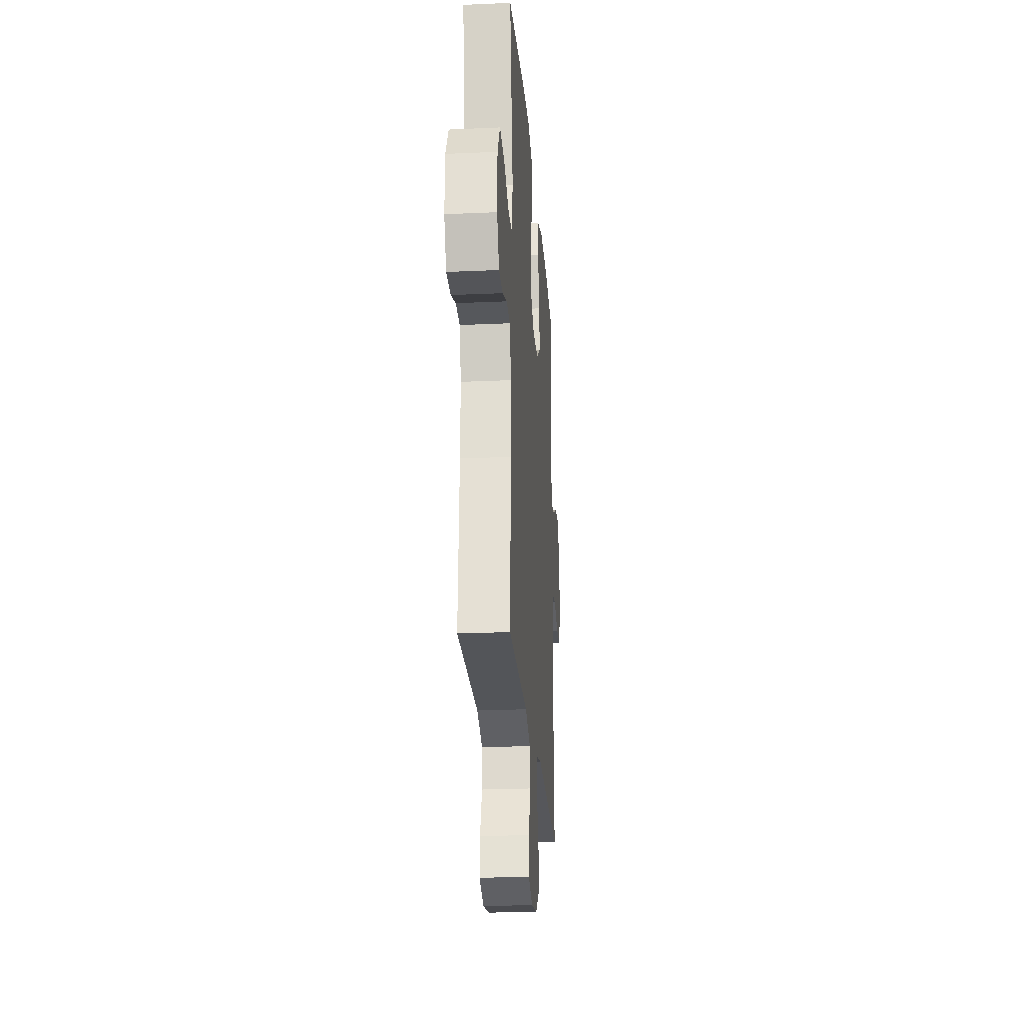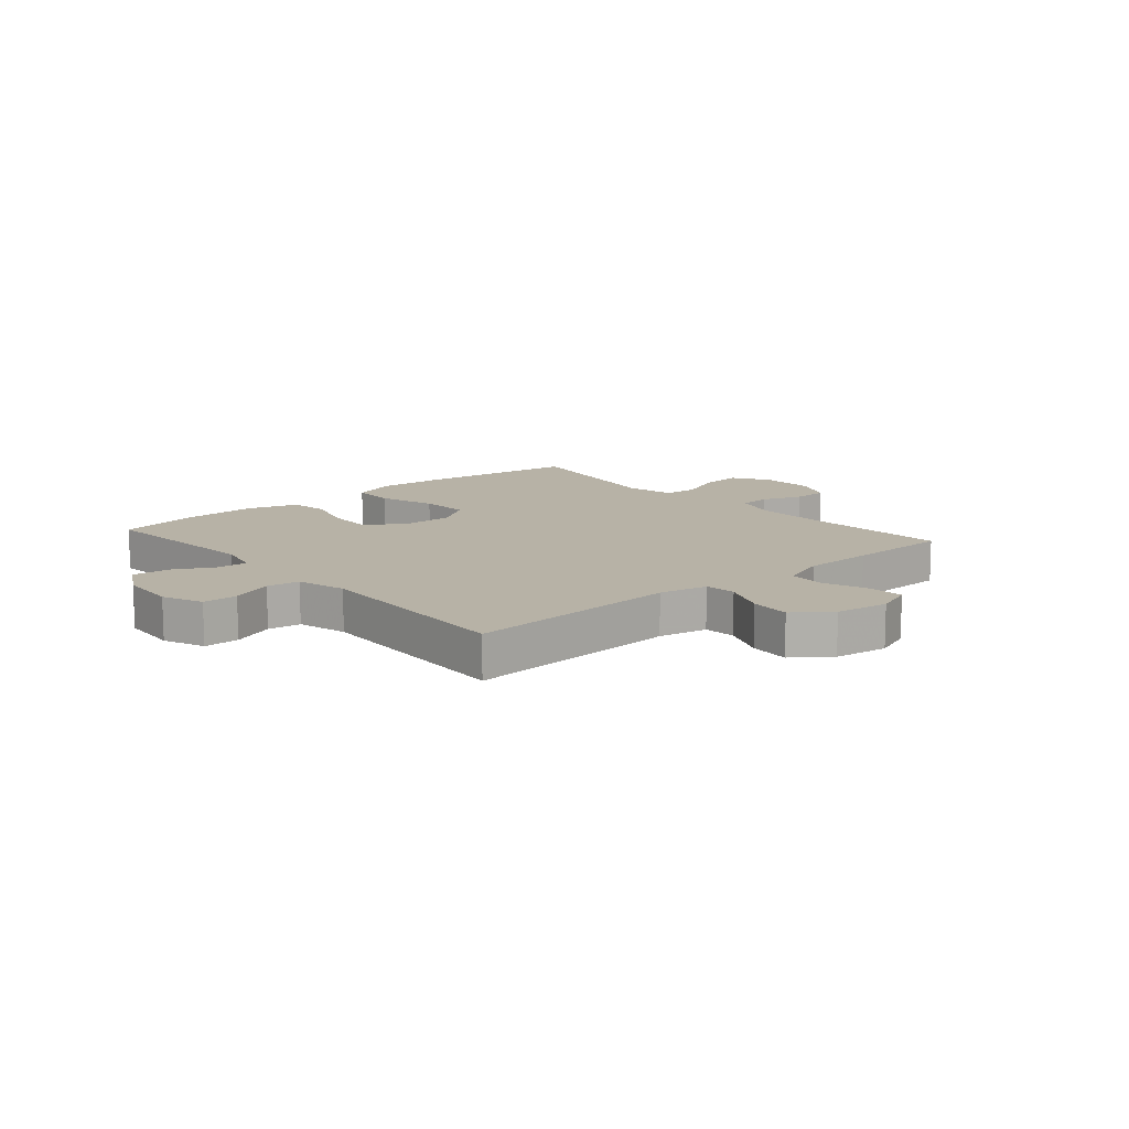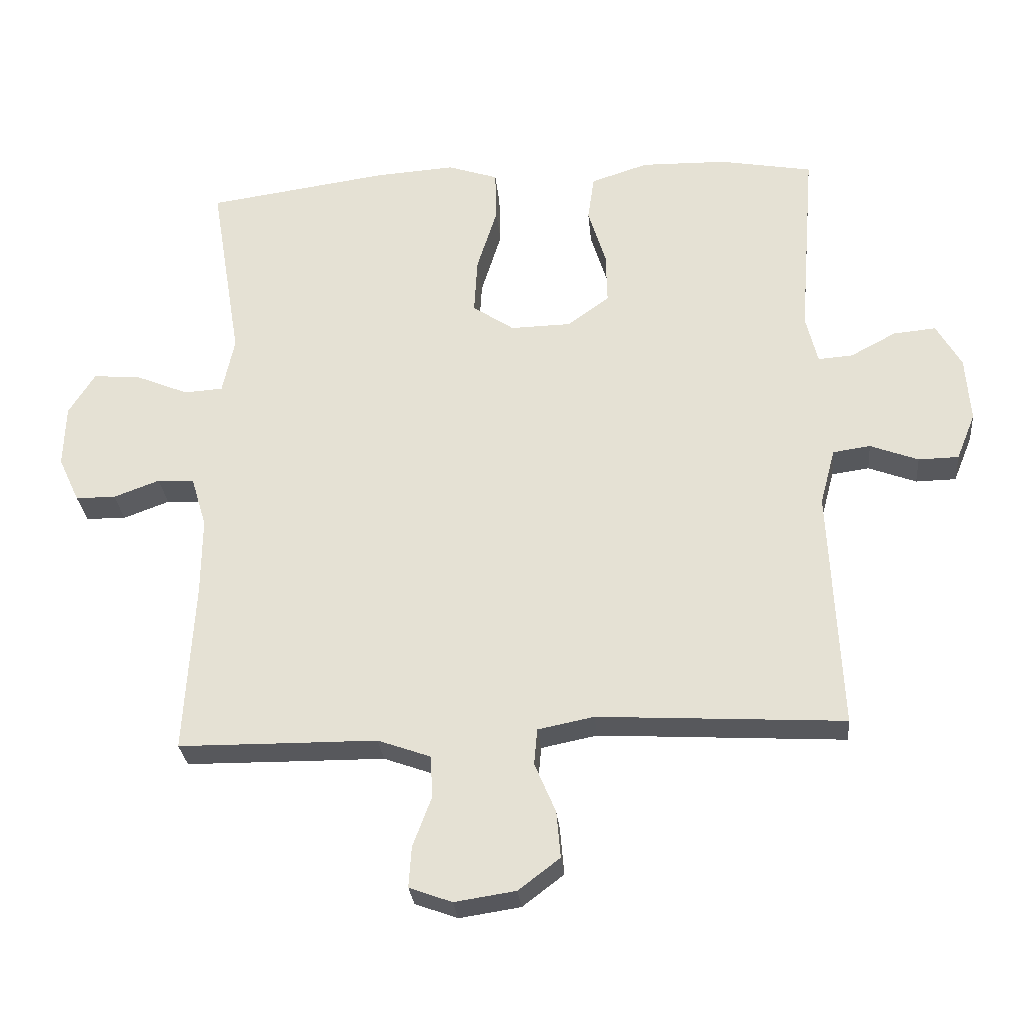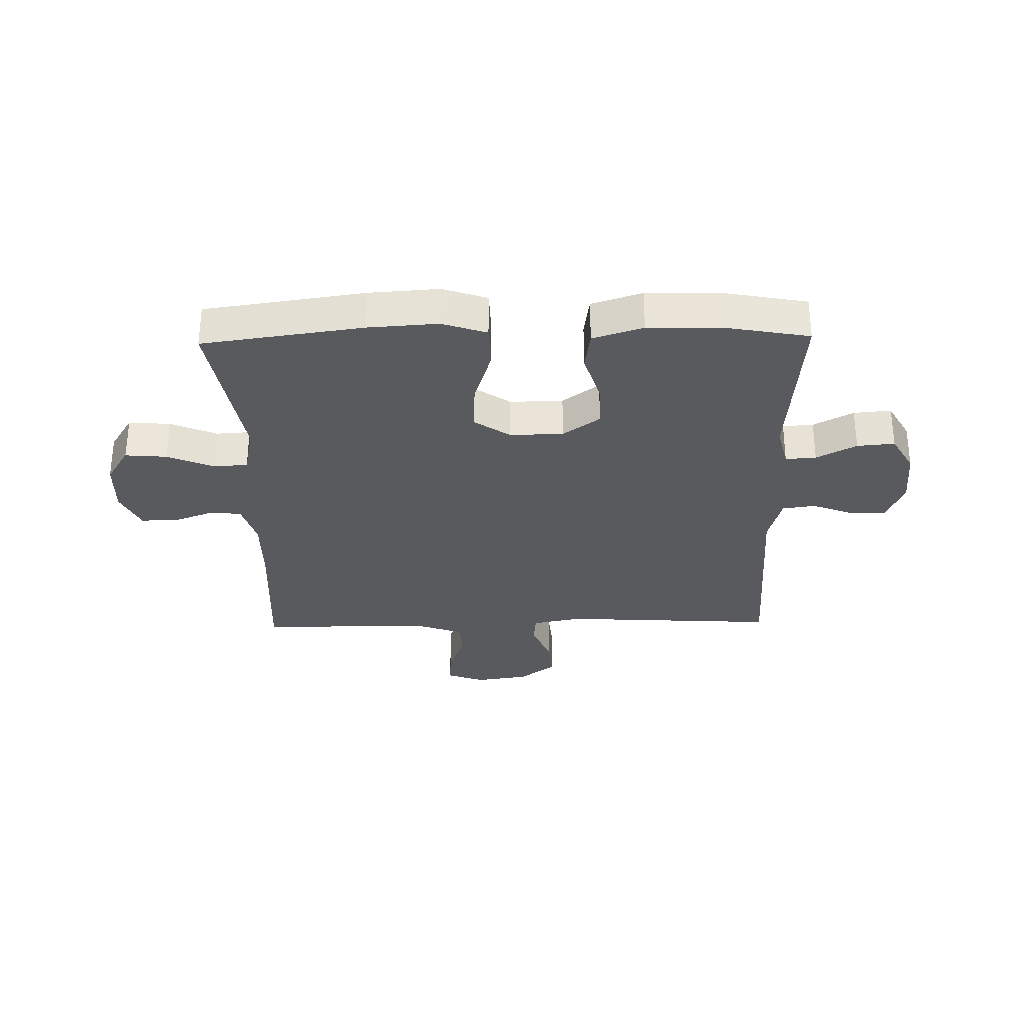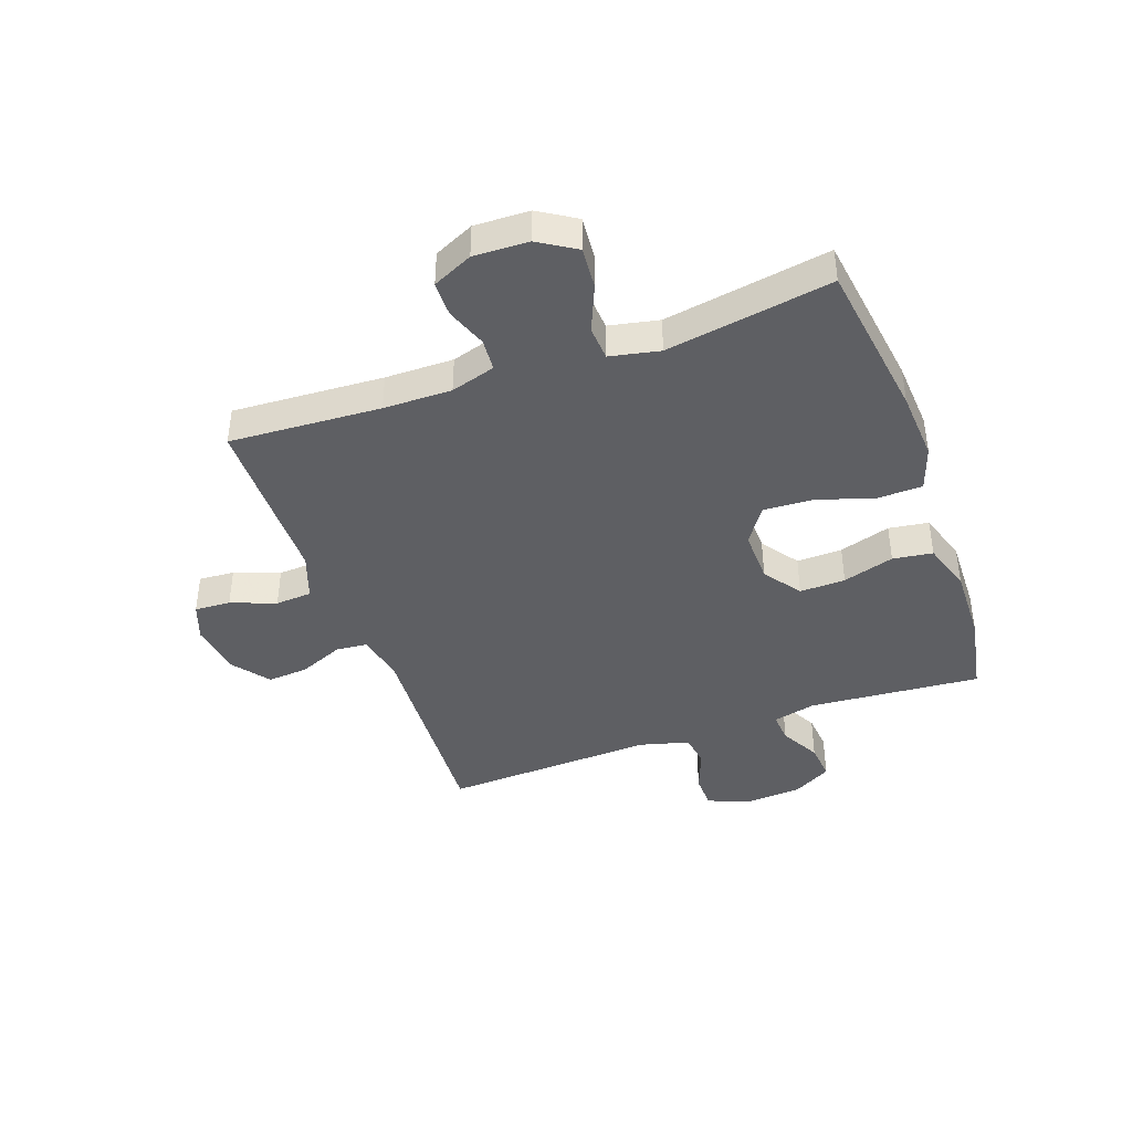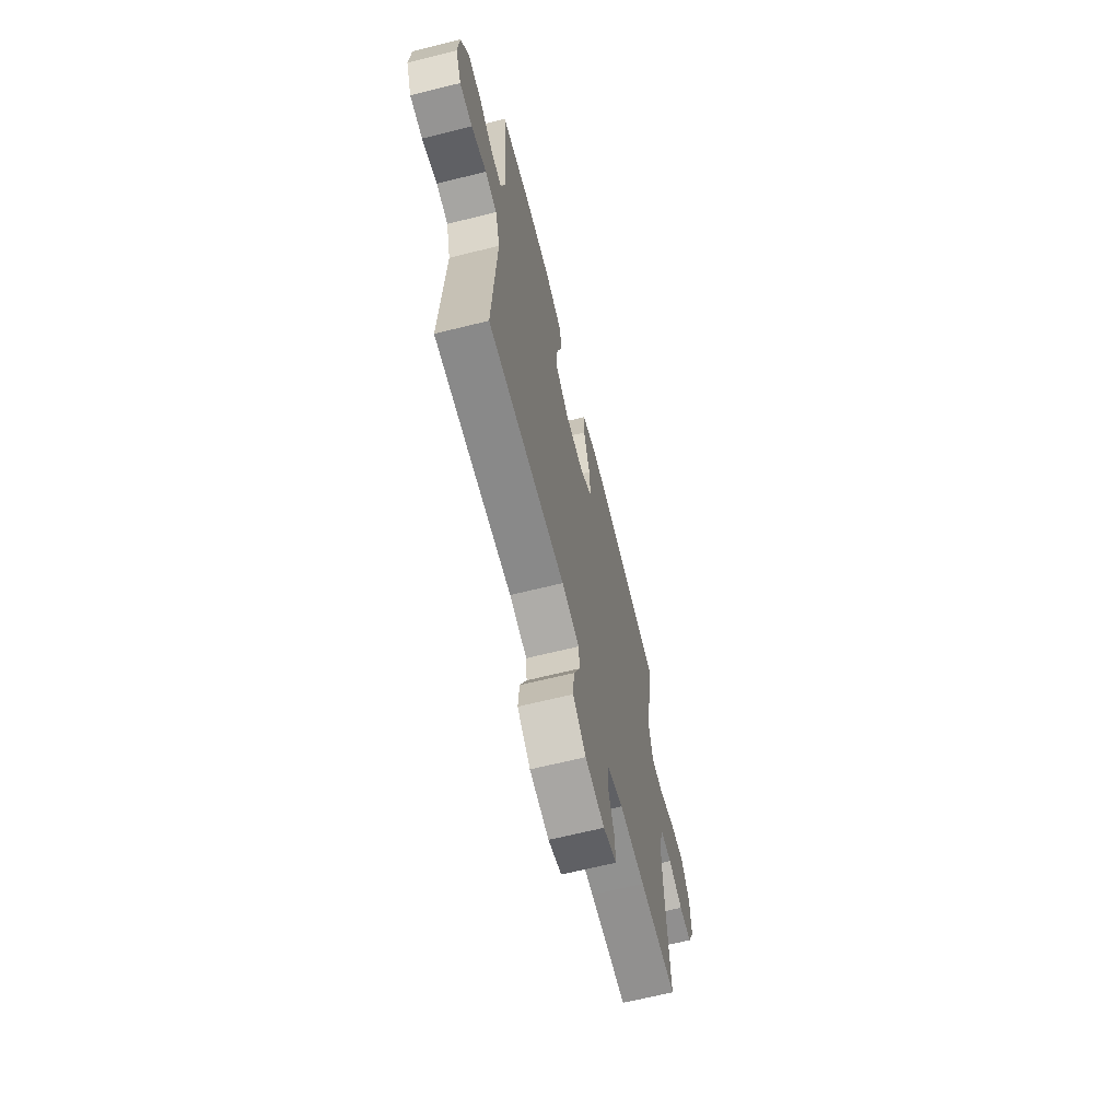
<metadata>
{"format":"obj","ext":"obj","renderer":"f3d","projection":"perspective","resolution":1024,"background":"white","views":[{"elev":-23.8,"azim":-85.7,"up":"+Z"},{"elev":12.4,"azim":139.0,"up":"+Y"},{"elev":-28.7,"azim":5.4,"up":"+Z"},{"elev":-30.8,"azim":1.2,"up":"+Y"},{"elev":-41.6,"azim":-70.3,"up":"+Y"},{"elev":-66.3,"azim":104.0,"up":"+Z"}]}
</metadata>
<code>
v -0.5 0.07 0.5
v -0.223 0.07 0.539
v -0.102 0.07 0.547
v -0.025 0.07 0.521
v -0.023 0.07 0.444
v -0.054 0.07 0.345
v -0.059 0.07 0.259
v 0.004 0.07 0.216
v 0.096 0.07 0.218
v 0.16 0.07 0.264
v 0.158 0.07 0.343
v 0.131 0.07 0.432
v 0.141 0.07 0.501
v 0.228 0.07 0.529
v 0.359 0.07 0.526
v 0.5 0.07 0.5
v 0.476 0.07 0.202
v 0.494 0.07 0.127
v 0.547 0.07 0.131
v 0.616 0.07 0.168
v 0.681 0.07 0.174
v 0.719 0.07 0.107
v 0.726 0.07 0.007
v 0.697 0.07 -0.064
v 0.636 0.07 -0.065
v 0.563 0.07 -0.037
v 0.506 0.07 -0.045
v 0.483 0.07 -0.131
v 0.5 0.07 -0.5
v 0.126 0.07 -0.478
v 0.041 0.07 -0.495
v 0.036 0.07 -0.55
v 0.068 0.07 -0.626
v 0.074 0.07 -0.697
v 0.011 0.07 -0.745
v -0.082 0.07 -0.759
v -0.147 0.07 -0.735
v -0.143 0.07 -0.673
v -0.114 0.07 -0.595
v -0.118 0.07 -0.532
v -0.198 0.07 -0.503
v -0.321 0.07 -0.502
v -0.5 0.07 -0.5
v -0.485 0.07 -0.238
v -0.484 0.07 -0.12
v -0.507 0.07 -0.043
v -0.563 0.07 -0.039
v -0.633 0.07 -0.065
v -0.694 0.07 -0.064
v -0.726 0.07 0.005
v -0.723 0.07 0.1
v -0.683 0.07 0.164
v -0.611 0.07 0.158
v -0.53 0.07 0.124
v -0.471 0.07 0.128
v -0.453 0.07 0.214
v -0.5 0 0.5
v -0.223 0 0.539
v -0.102 0 0.547
v -0.025 0 0.521
v -0.023 0 0.444
v -0.054 0 0.345
v -0.059 0 0.259
v 0.004 0 0.216
v 0.096 0 0.218
v 0.16 0 0.264
v 0.158 0 0.343
v 0.131 0 0.432
v 0.141 0 0.501
v 0.228 0 0.529
v 0.359 0 0.526
v 0.5 0 0.5
v 0.476 0 0.202
v 0.494 0 0.127
v 0.547 0 0.131
v 0.616 0 0.168
v 0.681 0 0.174
v 0.719 0 0.107
v 0.726 0 0.007
v 0.697 0 -0.064
v 0.636 0 -0.065
v 0.563 0 -0.037
v 0.506 0 -0.045
v 0.483 0 -0.131
v 0.5 0 -0.5
v 0.126 0 -0.478
v 0.041 0 -0.495
v 0.036 0 -0.55
v 0.068 0 -0.626
v 0.074 0 -0.697
v 0.011 0 -0.745
v -0.082 0 -0.759
v -0.147 0 -0.735
v -0.143 0 -0.673
v -0.114 0 -0.595
v -0.118 0 -0.532
v -0.198 0 -0.503
v -0.321 0 -0.502
v -0.5 0 -0.5
v -0.485 0 -0.238
v -0.484 0 -0.12
v -0.507 0 -0.043
v -0.563 0 -0.039
v -0.633 0 -0.065
v -0.694 0 -0.064
v -0.726 0 0.005
v -0.723 0 0.1
v -0.683 0 0.164
v -0.611 0 0.158
v -0.53 0 0.124
v -0.471 0 0.128
v -0.453 0 0.214
f 51 52 53 54
f 51 54 55
f 50 51 55
f 47 48 49 50
f 46 47 50 55
f 45 46 55
f 44 45 55 56
f 41 42 43 44
f 40 41 44 56
f 36 37 38 39
f 36 39 40
f 35 36 40
f 32 33 34 35
f 31 32 35 40
f 28 29 30
f 27 28 30 31
f 23 24 25 26
f 23 26 27
f 22 23 27
f 19 20 21 22
f 18 19 22 27
f 17 18 27 31
f 11 12 13 14
f 10 11 14 15
f 3 4 5 6
f 3 6 7
f 2 3 7
f 1 2 7
f 56 1 7 8
f 31 40 56 8
f 10 15 16 17
f 9 10 17 31
f 8 9 31
f 110 109 108 107
f 111 110 107
f 111 107 106
f 106 105 104 103
f 111 106 103 102
f 111 102 101
f 112 111 101 100
f 100 99 98 97
f 112 100 97 96
f 95 94 93 92
f 96 95 92
f 96 92 91
f 91 90 89 88
f 96 91 88 87
f 86 85 84
f 87 86 84 83
f 82 81 80 79
f 83 82 79
f 83 79 78
f 78 77 76 75
f 83 78 75 74
f 87 83 74 73
f 70 69 68 67
f 71 70 67 66
f 62 61 60 59
f 63 62 59
f 63 59 58
f 63 58 57
f 64 63 57 112
f 64 112 96 87
f 73 72 71 66
f 87 73 66 65
f 87 65 64
f 1 57 58 2
f 2 58 59 3
f 3 59 60 4
f 4 60 61 5
f 5 61 62 6
f 6 62 63 7
f 7 63 64 8
f 8 64 65 9
f 9 65 66 10
f 10 66 67 11
f 11 67 68 12
f 12 68 69 13
f 13 69 70 14
f 14 70 71 15
f 15 71 72 16
f 16 72 73 17
f 17 73 74 18
f 18 74 75 19
f 19 75 76 20
f 20 76 77 21
f 21 77 78 22
f 22 78 79 23
f 23 79 80 24
f 24 80 81 25
f 25 81 82 26
f 26 82 83 27
f 27 83 84 28
f 28 84 85 29
f 29 85 86 30
f 30 86 87 31
f 31 87 88 32
f 32 88 89 33
f 33 89 90 34
f 34 90 91 35
f 35 91 92 36
f 36 92 93 37
f 37 93 94 38
f 38 94 95 39
f 39 95 96 40
f 40 96 97 41
f 41 97 98 42
f 42 98 99 43
f 43 99 100 44
f 44 100 101 45
f 45 101 102 46
f 46 102 103 47
f 47 103 104 48
f 48 104 105 49
f 49 105 106 50
f 50 106 107 51
f 51 107 108 52
f 52 108 109 53
f 53 109 110 54
f 54 110 111 55
f 55 111 112 56
f 56 112 57 1

</code>
